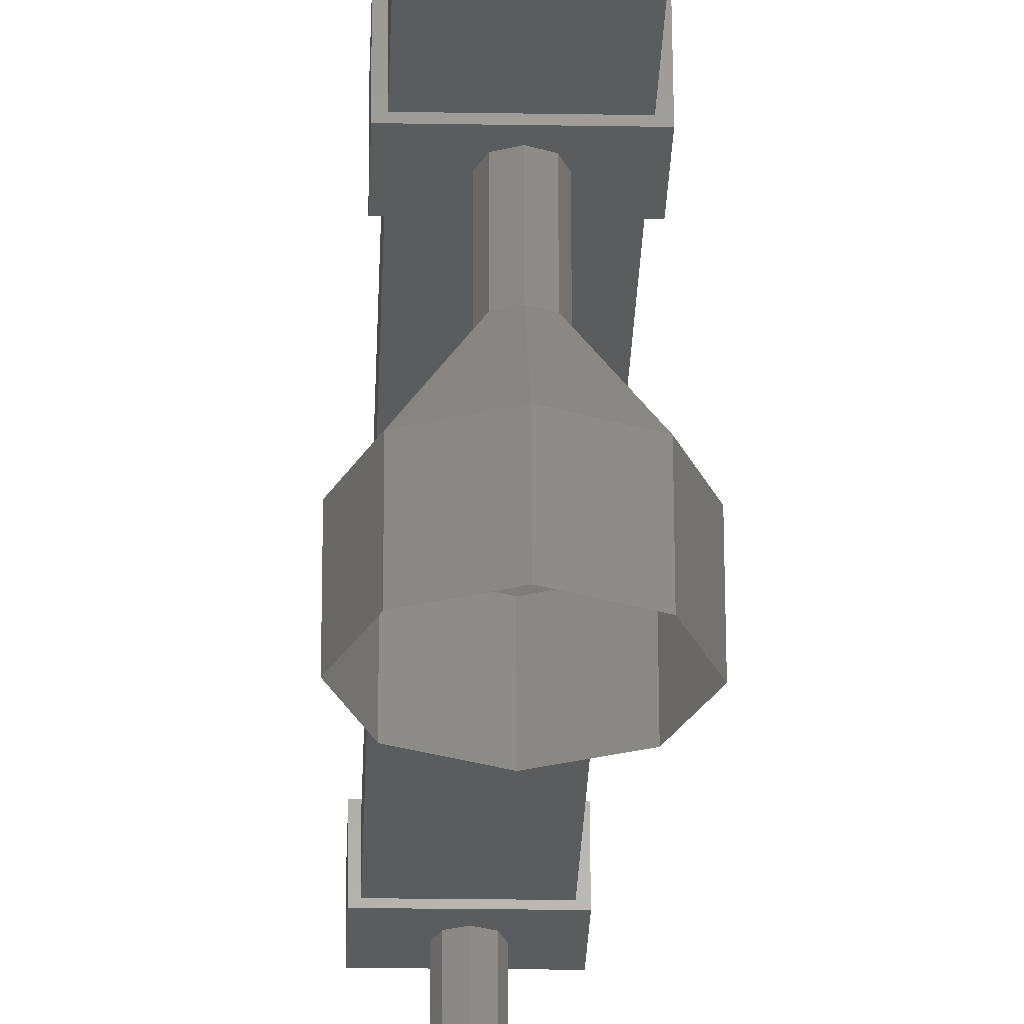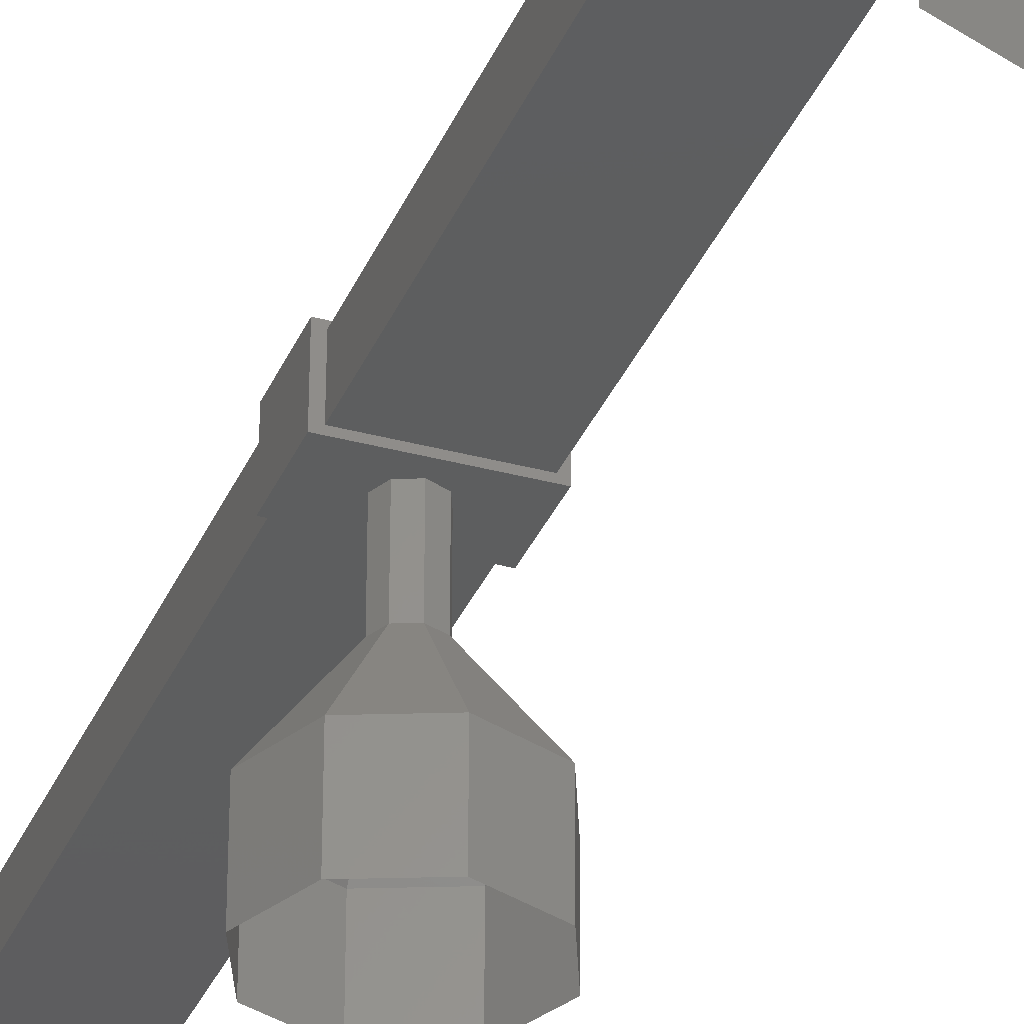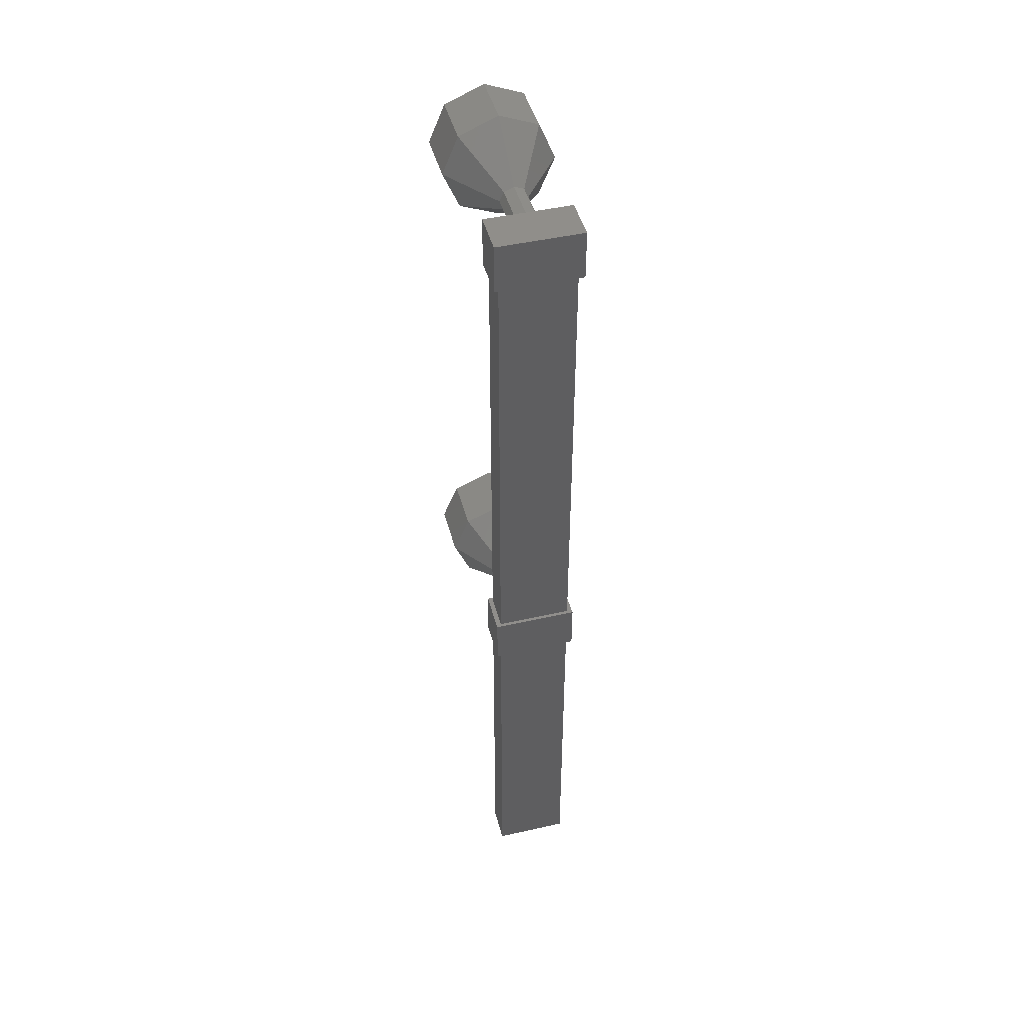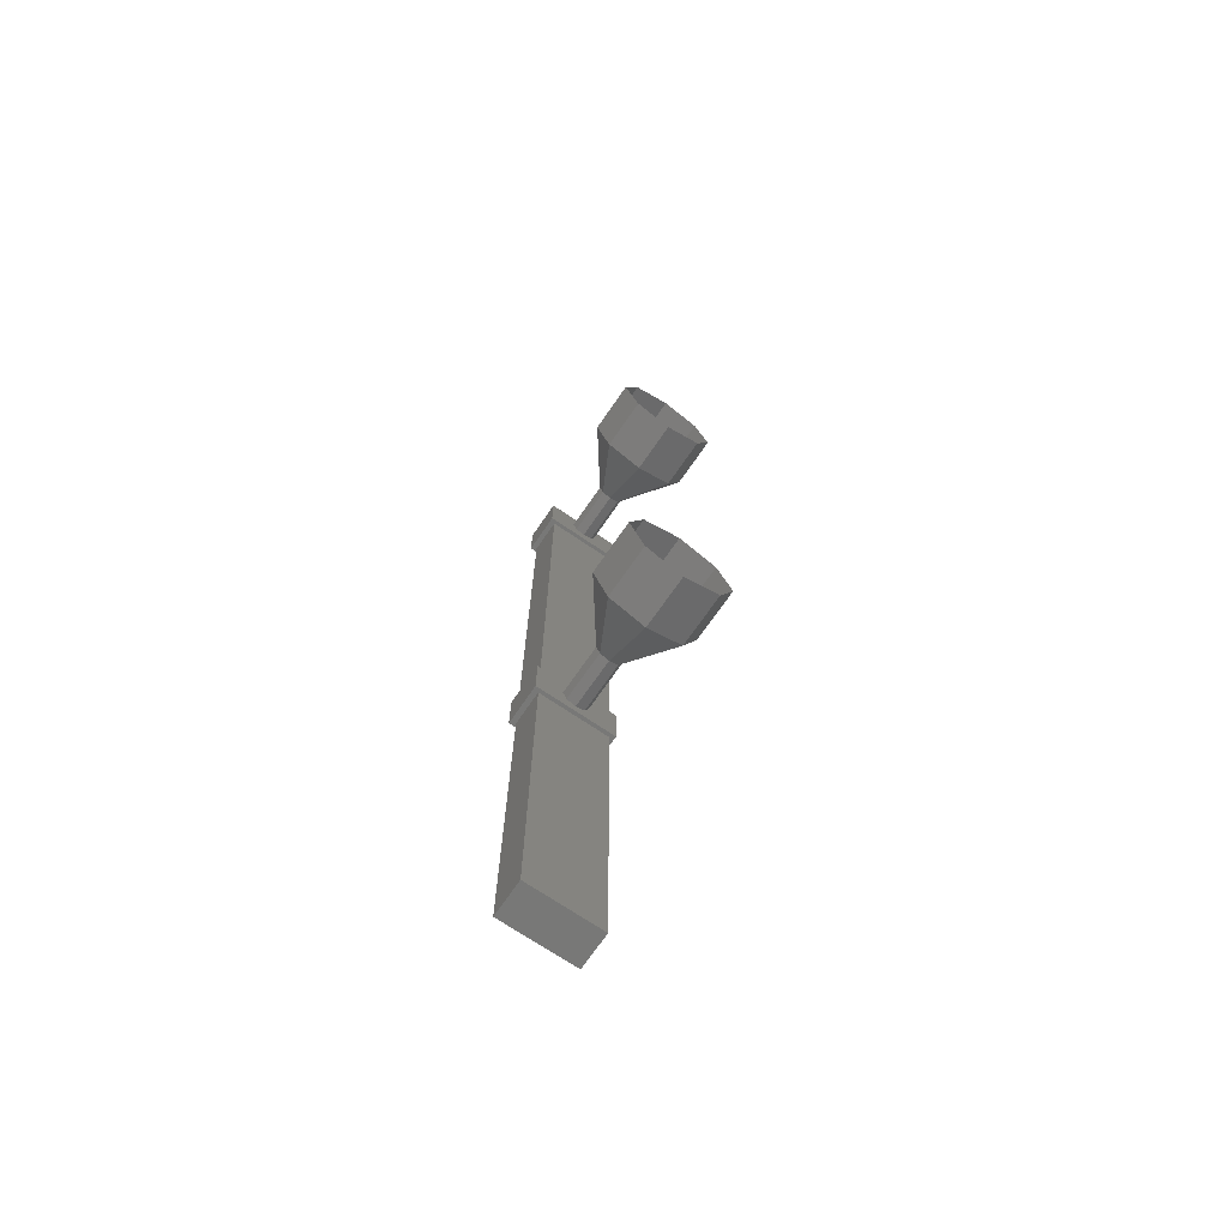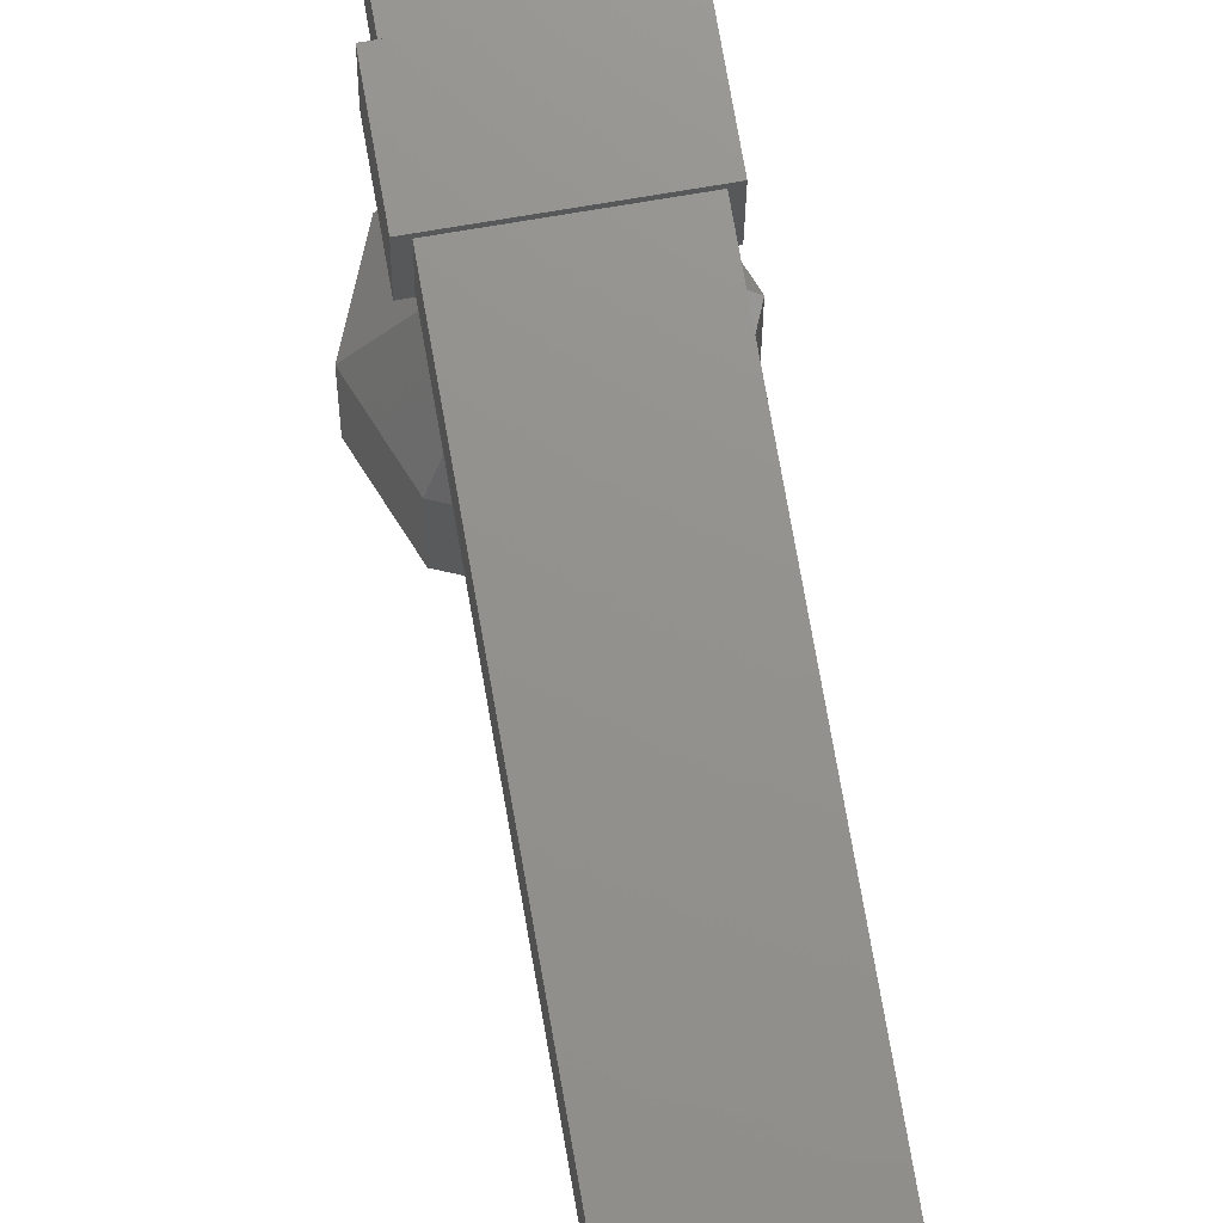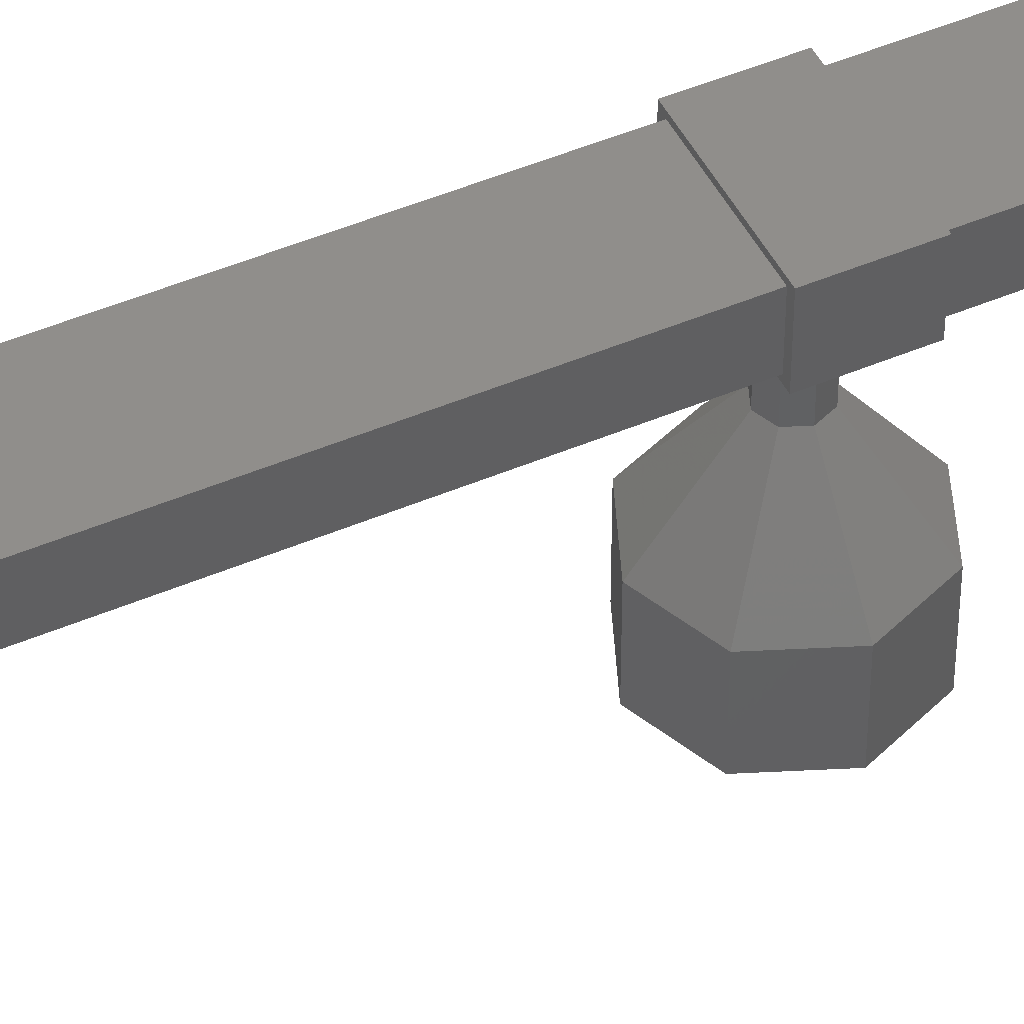
<metadata>
{"format":"stl","ext":"stl","renderer":"f3d","projection":"perspective","resolution":1024,"background":"white","views":[{"elev":-28.8,"azim":-2.0,"up":"+Z"},{"elev":-33.0,"azim":159.9,"up":"+Z"},{"elev":46.0,"azim":-15.0,"up":"+Y"},{"elev":-70.8,"azim":145.3,"up":"+Y"},{"elev":71.9,"azim":170.2,"up":"+Z"},{"elev":46.8,"azim":-115.9,"up":"+Z"}]}
</metadata>
<code>
# stl→obj: 112 verts, 136 faces
v -53.16 1120 32.83
v -53.16 1122 32.83
v -54.16 1120 32.82
v -54.16 1122 32.82
v -52.91 1134 32.88
v -52.9 1134 32.11
v -52.91 1135 32.88
v -52.9 1135 32.11
v -54.45 1135 32.86
v -54.44 1135 32.09
v -54.44 1134 32.09
v -54.45 1134 32.86
v -52.9 1125 32.11
v -52.91 1125 32.88
v -54.45 1125 32.86
v -54.45 1126 32.86
v -54.44 1125 32.09
v -54.44 1126 32.09
v -52.9 1126 32.11
v -52.91 1126 32.88
v -53.01 1118 32.81
v -54.36 1118 32.8
v -54.36 1118 32.16
v -53 1135 32.17
v -53 1118 32.17
v -54.36 1135 32.16
v -53.01 1135 32.81
v -54.36 1135 32.8
v -54.36 1125 32.16
v -54.36 1125 32.8
v -53.01 1125 32.81
v -53 1125 32.17
v -54.36 1135 29.15
v -53.66 1136 30.16
v -53.65 1136 29.16
v -52.95 1135 30.16
v -52.95 1135 29.16
v -52.66 1135 30.16
v -52.65 1135 29.16
v -52.95 1134 30.16
v -52.95 1134 29.16
v -53.66 1134 30.16
v -53.65 1134 29.16
v -54.36 1134 30.15
v -54.36 1134 29.15
v -54.66 1135 30.15
v -54.65 1135 29.15
v -54.36 1135 30.15
v -53.66 1135 31.16
v -53.48 1135 31.16
v -53.41 1135 31.16
v -53.48 1134 31.16
v -53.66 1134 31.16
v -53.84 1134 31.15
v -53.91 1135 31.15
v -53.84 1135 31.15
v -53.66 1125 32.15
v -53.66 1125 31.15
v -53.48 1125 32.15
v -53.48 1125 31.15
v -53.41 1125 32.15
v -53.41 1125 31.15
v -53.48 1126 32.15
v -53.48 1126 31.15
v -53.66 1126 32.15
v -53.66 1126 31.15
v -53.84 1126 32.14
v -53.84 1126 31.14
v -53.91 1125 32.14
v -53.91 1125 31.14
v -53.84 1125 32.14
v -53.84 1125 31.14
v -53.66 1124 30.16
v -53.65 1124 29.16
v -52.95 1125 30.16
v -52.95 1125 29.16
v -52.66 1125 30.16
v -52.65 1125 29.16
v -52.95 1126 30.16
v -52.95 1126 29.16
v -53.66 1126 30.16
v -53.65 1126 29.16
v -54.36 1126 30.15
v -54.36 1126 29.15
v -54.66 1125 30.15
v -54.65 1125 29.15
v -54.36 1125 30.15
v -54.36 1125 29.15
v -53.66 1125 31.16
v -53.48 1125 31.16
v -53.41 1125 31.16
v -53.48 1126 31.16
v -53.66 1126 31.16
v -53.84 1126 31.15
v -53.91 1125 31.15
v -53.84 1125 31.15
v -53.48 1135 32.15
v -53.66 1135 31.15
v -53.66 1135 32.15
v -53.84 1135 31.14
v -53.84 1135 32.14
v -53.91 1135 31.14
v -53.91 1135 32.14
v -53.84 1134 31.14
v -53.84 1134 32.14
v -53.66 1134 31.15
v -53.66 1134 32.15
v -53.48 1134 31.15
v -53.48 1134 32.15
v -53.41 1135 31.15
v -53.41 1135 32.15
v -53.48 1135 31.15
f 1 2 3
f 3 2 4
f 5 6 7
f 7 6 8
f 8 9 7
f 10 9 8
f 11 9 10
f 10 6 11
f 11 6 12
f 12 6 5
f 5 9 12
f 7 9 5
f 13 14 15
f 15 14 16
f 16 17 15
f 18 17 16
f 13 17 18
f 18 19 13
f 13 19 14
f 14 19 20
f 20 16 14
f 19 16 20
f 18 16 19
f 13 15 17
f 8 6 10
f 12 9 11
f 21 22 23
f 24 25 23
f 26 24 23
f 25 21 23
f 24 27 25
f 25 27 21
f 28 22 27
f 27 22 21
f 26 29 28
f 28 29 30
f 31 32 27
f 27 32 24
f 22 28 23
f 23 28 26
f 33 34 35
f 35 34 36
f 36 37 35
f 38 37 36
f 39 37 38
f 38 40 39
f 39 40 41
f 41 40 42
f 42 43 41
f 44 43 42
f 45 43 44
f 44 46 45
f 45 46 47
f 47 46 48
f 48 33 47
f 34 33 48
f 48 49 34
f 34 49 50
f 50 36 34
f 51 36 50
f 38 36 51
f 51 52 38
f 38 52 40
f 40 52 53
f 53 42 40
f 54 42 53
f 44 42 54
f 54 55 44
f 44 55 46
f 46 55 56
f 56 48 46
f 49 48 56
f 57 58 59
f 59 58 60
f 60 61 59
f 62 61 60
f 63 61 62
f 62 64 63
f 63 64 65
f 65 64 66
f 66 67 65
f 68 67 66
f 69 67 68
f 68 70 69
f 69 70 71
f 71 70 72
f 72 57 71
f 58 57 72
f 73 74 75
f 75 74 76
f 76 77 75
f 78 77 76
f 79 77 78
f 78 80 79
f 79 80 81
f 81 80 82
f 82 83 81
f 84 83 82
f 85 83 84
f 84 86 85
f 85 86 87
f 87 86 88
f 88 73 87
f 74 73 88
f 89 73 90
f 90 73 75
f 75 91 90
f 77 91 75
f 92 91 77
f 77 79 92
f 92 79 93
f 93 79 81
f 81 94 93
f 83 94 81
f 95 94 83
f 83 85 95
f 95 85 96
f 96 85 87
f 87 89 96
f 73 89 87
f 97 98 99
f 99 98 100
f 100 101 99
f 102 101 100
f 103 101 102
f 102 104 103
f 103 104 105
f 105 104 106
f 106 107 105
f 108 107 106
f 109 107 108
f 108 110 109
f 109 110 111
f 111 110 112
f 112 97 111
f 98 97 112

</code>
